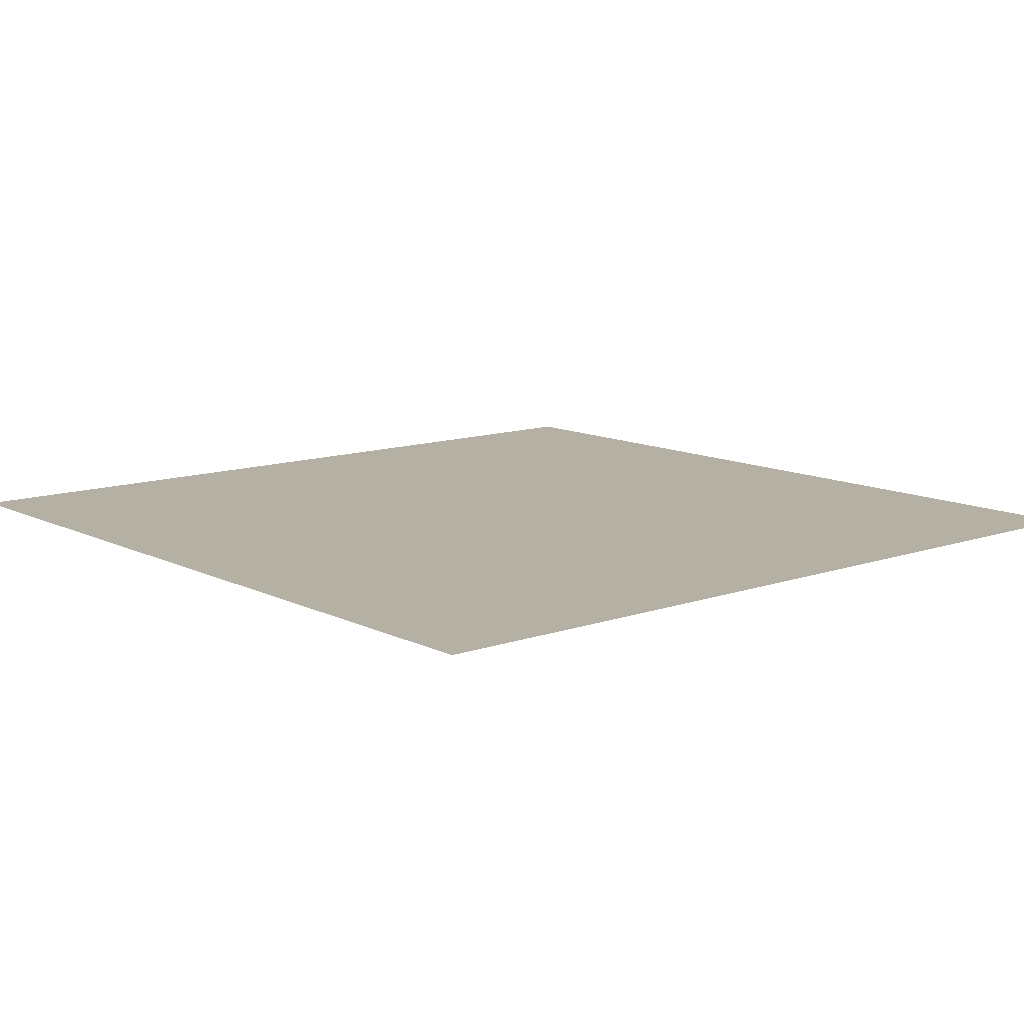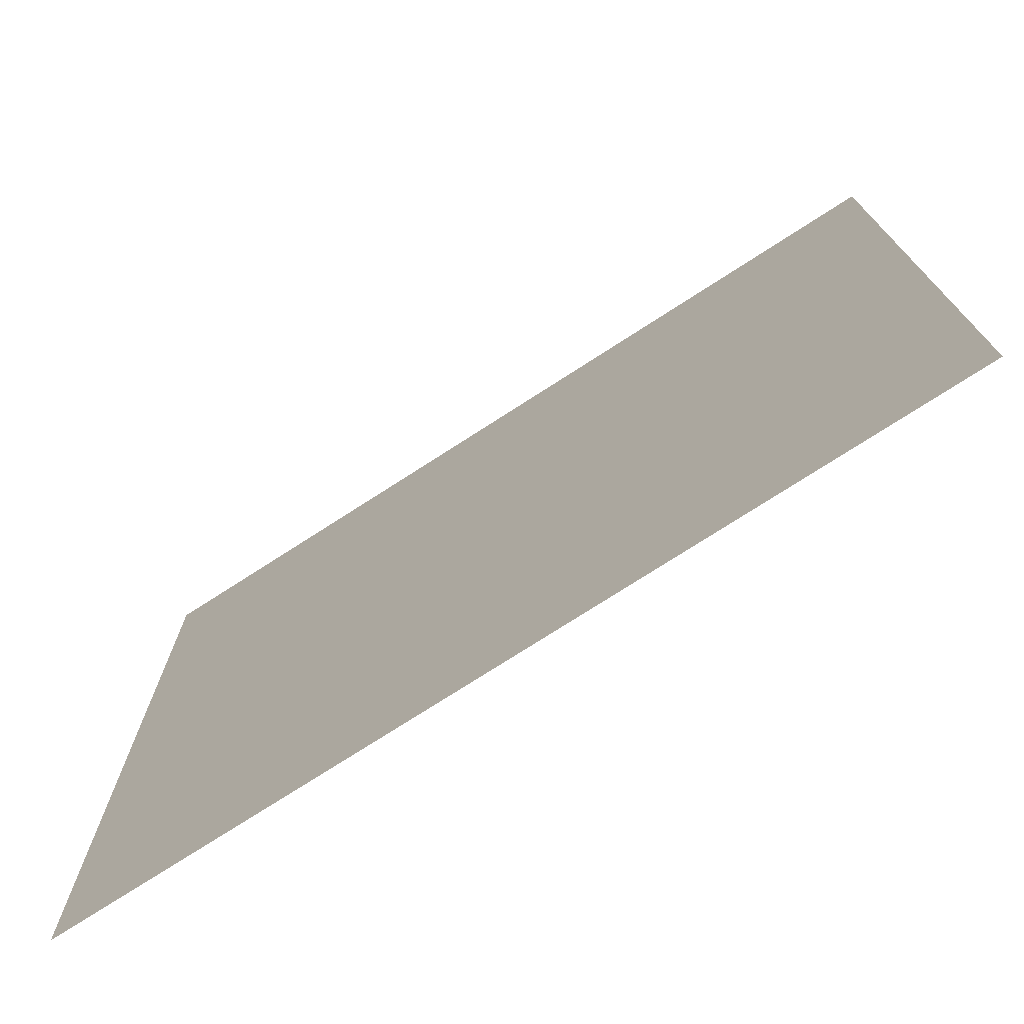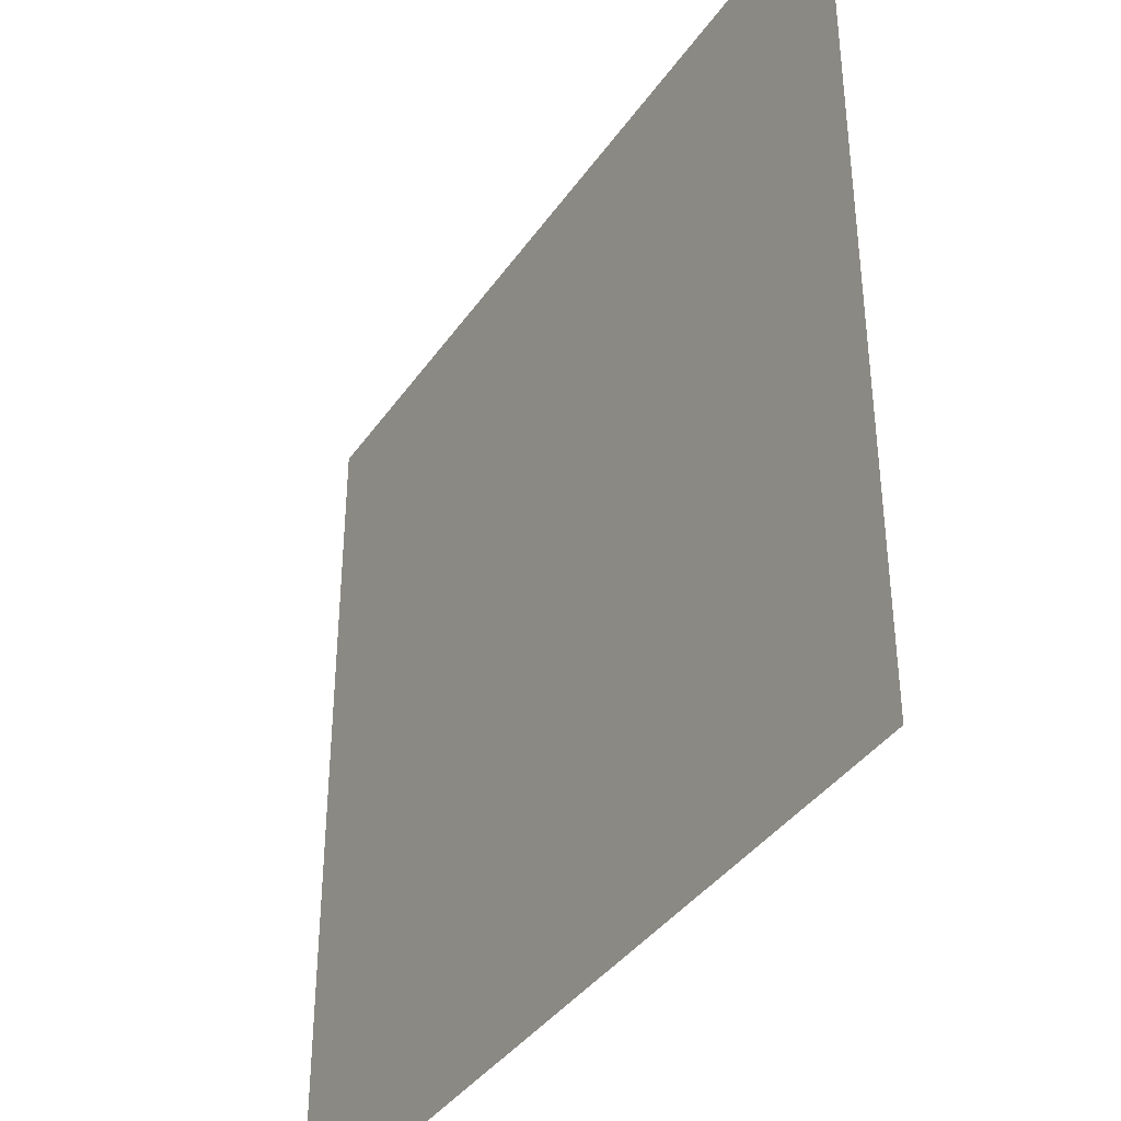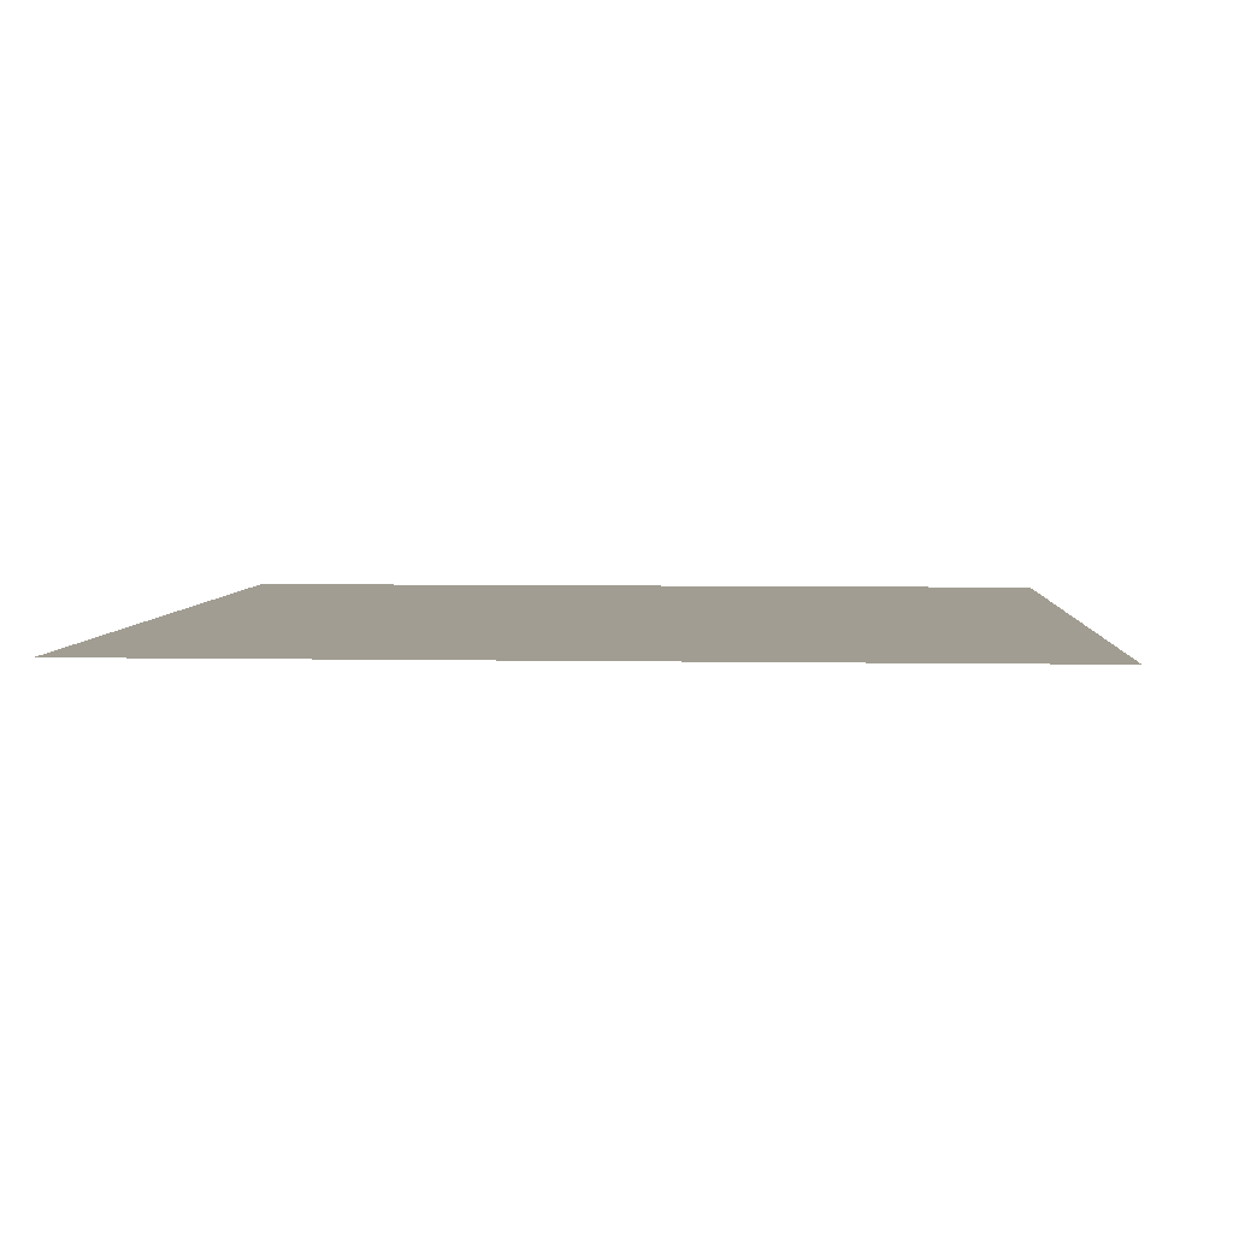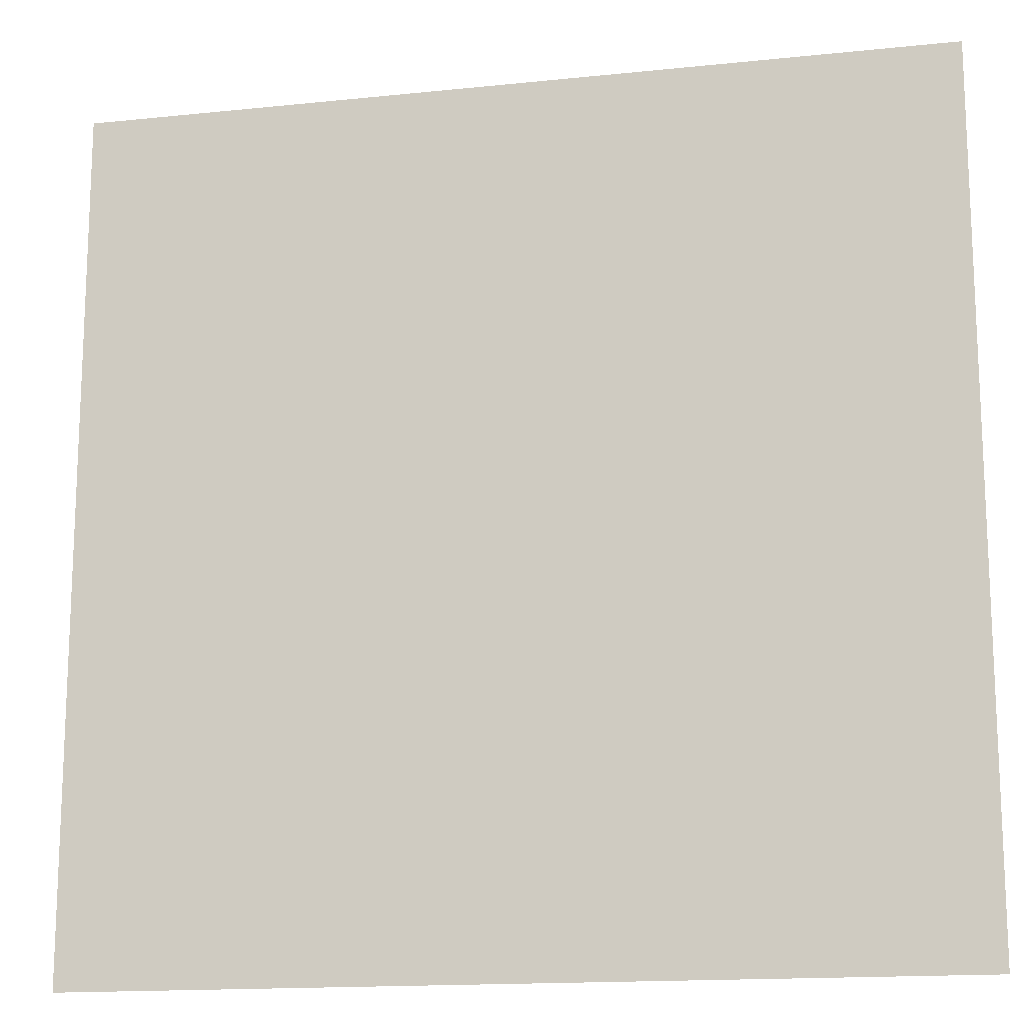
<metadata>
{"format":"obj","ext":"obj","renderer":"f3d","projection":"perspective","resolution":1024,"background":"white","views":[{"elev":11.6,"azim":49.8,"up":"+Y"},{"elev":-75.1,"azim":-147.2,"up":"+Z"},{"elev":-38.6,"azim":59.1,"up":"+Z"},{"elev":4.6,"azim":-86.2,"up":"+Y"},{"elev":-15.4,"azim":-167.5,"up":"+Z"}]}
</metadata>
<code>
v  -0.45 0 -0.45
v  -0.45 0 0.45
v  0.45 0 -0.45
v  0.45 0 0.45
g Plane01
f 1 2 3
f 4 3 2

</code>
